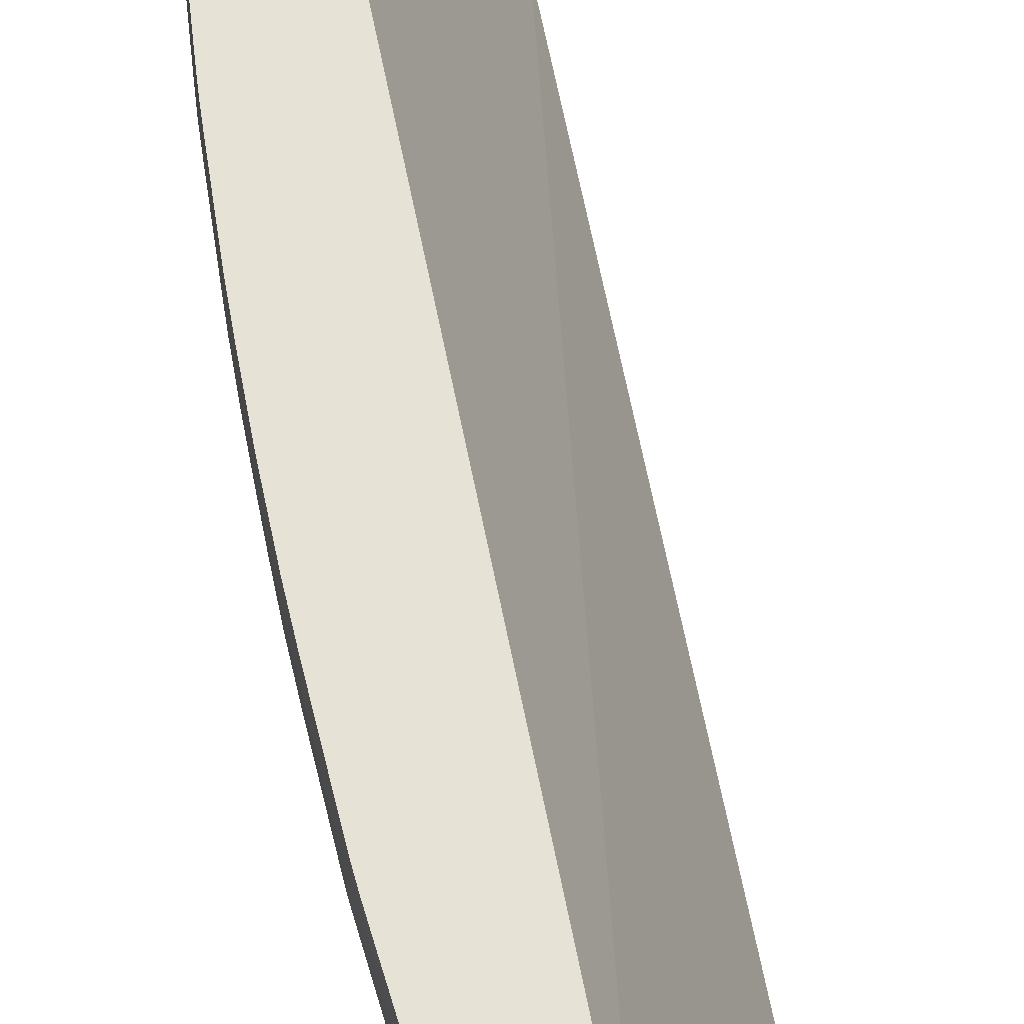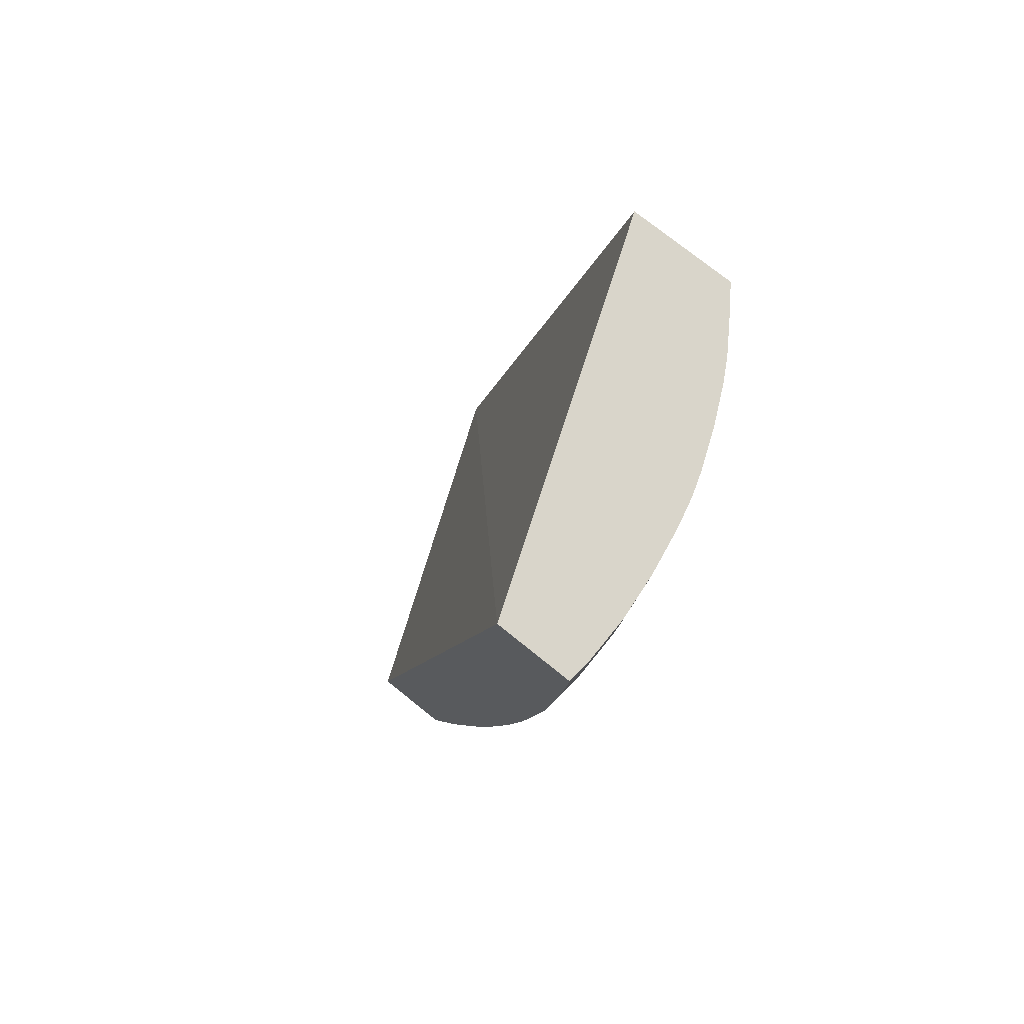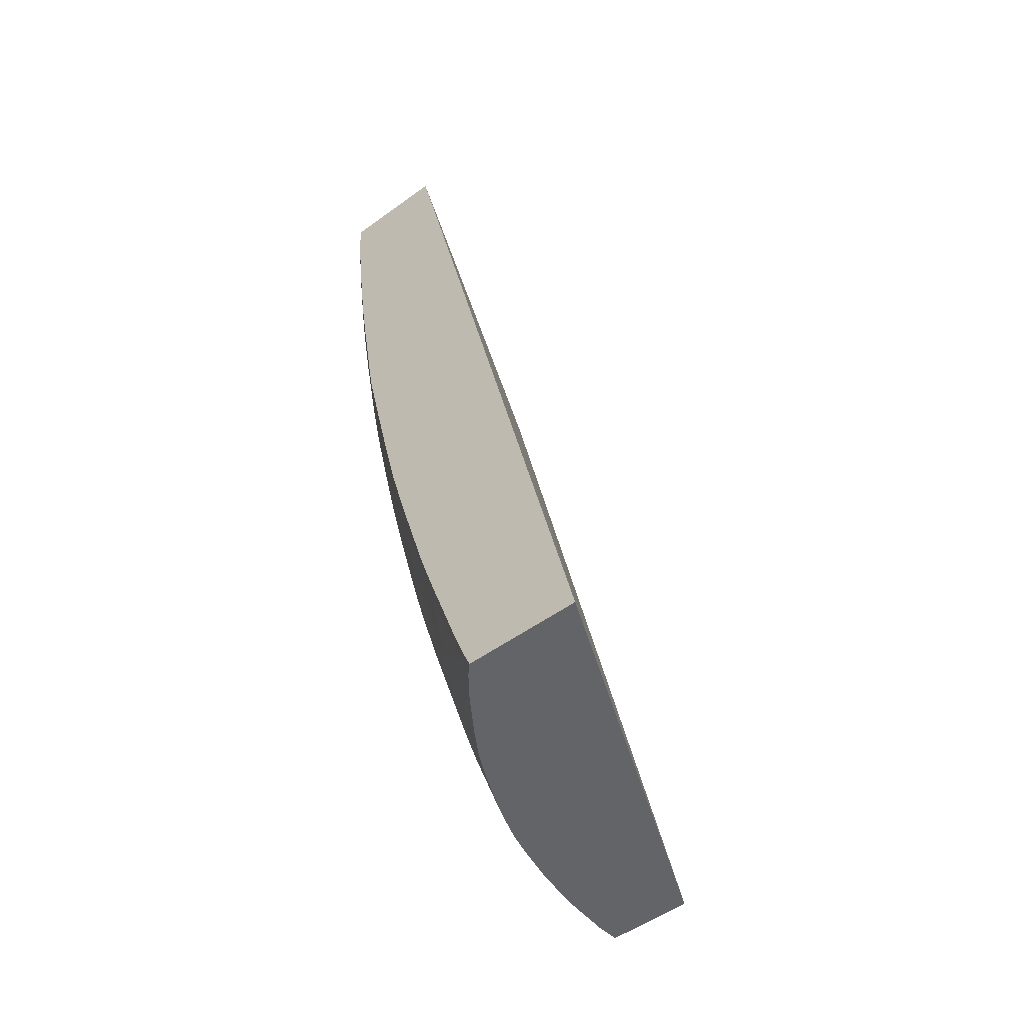
<metadata>
{"format":"obj","ext":"obj","renderer":"f3d","projection":"perspective","resolution":1024,"background":"white","views":[{"elev":63.7,"azim":156.8,"up":"+Z"},{"elev":74.4,"azim":38.9,"up":"+Y"},{"elev":-51.3,"azim":-141.6,"up":"+Y"}]}
</metadata>
<code>
v 1.172 1.135 -0.1223
v 1.214 1.135 -0.1223
v 1.228 1.135 0.0176
v 1.303 1.487 0.0176
v 1.249 1.487 -0.1223
v 1.217 1.142 -0.1223
v 1.219 1.141 -0.1202
v 1.218 1.135 -0.1188
v 1.259 1.135 0.0176
v 1.332 1.487 0.0176
v 1.29 1.487 -0.1223
v 1.221 1.152 -0.1223
v 1.221 1.135 -0.1144
v 1.234 1.181 -0.1179
v 1.232 1.163 -0.1125
v 1.239 1.168 -0.1064
v 1.26 1.135 0.009444
v 1.263 1.146 0.0176
v 1.332 1.487 0.01606
v 1.332 1.485 0.0176
v 1.29 1.487 -0.1222
v 1.29 1.482 -0.1221
v 1.29 1.482 -0.1223
v 1.231 1.181 -0.1223
v 1.224 1.135 -0.1105
v 1.236 1.193 -0.1204
v 1.241 1.181 -0.1092
v 1.243 1.163 -0.09683
v 1.237 1.157 -0.1034
v 1.254 1.21 -0.103
v 1.252 1.198 -0.1001
v 1.25 1.181 -0.09482
v 1.26 1.135 -0.009453
v 1.264 1.146 0.008691
v 1.272 1.171 0.0176
v 1.333 1.487 0.008691
v 1.332 1.482 0.0176
v 1.296 1.487 -0.1138
v 1.289 1.47 -0.1216
v 1.289 1.471 -0.1223
v 1.235 1.194 -0.1223
v 1.235 1.146 -0.1003
v 1.233 1.135 -0.09662
v 1.238 1.205 -0.1223
v 1.251 1.233 -0.1167
v 1.256 1.221 -0.1057
v 1.254 1.175 -0.08503
v 1.24 1.146 -0.09163
v 1.259 1.216 -0.0966
v 1.257 1.198 -0.09138
v 1.256 1.187 -0.08842
v 1.26 1.135 -0.01651
v 1.263 1.146 -0.0261
v 1.272 1.172 -0.01849
v 1.264 1.146 -0.0087
v 1.27 1.162 0.008691
v 1.272 1.172 0.0176
v 1.332 1.477 0.008691
v 1.333 1.487 -0.0087
v 1.331 1.477 0.0176
v 1.305 1.487 -0.1008
v 1.295 1.476 -0.1147
v 1.295 1.459 -0.1123
v 1.289 1.459 -0.121
v 1.288 1.459 -0.1223
v 1.238 1.135 -0.08838
v 1.238 1.135 -0.08882
v 1.246 1.233 -0.1223
v 1.253 1.251 -0.1198
v 1.257 1.233 -0.108
v 1.27 1.268 -0.1015
v 1.268 1.251 -0.09771
v 1.266 1.235 -0.09397
v 1.258 1.181 -0.07885
v 1.257 1.167 -0.07343
v 1.252 1.162 -0.07885
v 1.271 1.23 -0.0839
v 1.269 1.215 -0.07818
v 1.273 1.22 -0.07231
v 1.259 1.135 -0.0261
v 1.256 1.135 -0.04018
v 1.265 1.163 -0.04351
v 1.272 1.174 -0.03009
v 1.269 1.165 -0.02501
v 1.274 1.18 -0.02501
v 1.279 1.198 -0.0261
v 1.284 1.216 -0.0261
v 1.286 1.216 -0.0087
v 1.281 1.198 -0.0087
v 1.276 1.181 -0.0087
v 1.273 1.171 -0.0087
v 1.27 1.162 -0.0087
v 1.273 1.171 0.008691
v 1.273 1.173 0.0176
v 1.331 1.459 0.008691
v 1.332 1.477 -0.0087
v 1.332 1.487 -0.01875
v 1.33 1.459 0.0176
v 1.31 1.487 -0.09208
v 1.305 1.477 -0.1002
v 1.304 1.459 -0.09897
v 1.294 1.442 -0.1111
v 1.288 1.442 -0.1198
v 1.286 1.442 -0.1223
v 1.238 1.135 -0.08768
v 1.251 1.251 -0.1223
v 1.254 1.26 -0.1214
v 1.26 1.251 -0.1111
v 1.261 1.267 -0.1146
v 1.272 1.278 -0.1037
v 1.276 1.268 -0.09285
v 1.273 1.251 -0.08901
v 1.272 1.242 -0.08701
v 1.266 1.181 -0.0609
v 1.255 1.155 -0.06903
v 1.272 1.209 -0.06813
v 1.247 1.146 -0.07829
v 1.243 1.135 -0.07841
v 1.275 1.235 -0.07818
v 1.281 1.233 -0.0609
v 1.276 1.215 -0.06175
v 1.289 1.277 -0.06917
v 1.254 1.135 -0.04929
v 1.259 1.145 -0.04482
v 1.272 1.19 -0.05124
v 1.27 1.18 -0.04467
v 1.273 1.186 -0.03965
v 1.255 1.138 -0.05149
v 1.281 1.216 -0.04351
v 1.29 1.241 -0.03581
v 1.288 1.229 -0.0261
v 1.289 1.226 -0.0087
v 1.286 1.216 0.008691
v 1.281 1.198 0.008691
v 1.276 1.181 0.008691
v 1.285 1.216 0.0176
v 1.329 1.442 0.008691
v 1.331 1.459 -0.0087
v 1.331 1.477 -0.0261
v 1.331 1.487 -0.0261
v 1.328 1.442 0.0176
v 1.316 1.487 -0.07829
v 1.309 1.477 -0.09148
v 1.309 1.459 -0.09027
v 1.303 1.442 -0.09736
v 1.293 1.424 -0.1098
v 1.287 1.424 -0.1185
v 1.284 1.424 -0.1223
v 1.254 1.261 -0.1223
v 1.256 1.272 -0.1223
v 1.267 1.285 -0.1122
v 1.273 1.29 -0.1057
v 1.277 1.285 -0.09704
v 1.288 1.303 -0.08401
v 1.287 1.284 -0.07807
v 1.283 1.268 -0.07829
v 1.274 1.202 -0.05653
v 1.259 1.162 -0.0623
v 1.257 1.149 -0.05743
v 1.25 1.135 -0.06142
v 1.289 1.246 -0.04741
v 1.288 1.268 -0.06579
v 1.286 1.251 -0.05984
v 1.29 1.258 -0.05335
v 1.291 1.268 -0.05709
v 1.291 1.289 -0.07213
v 1.298 1.303 -0.0609
v 1.293 1.284 -0.06238
v 1.275 1.197 -0.04467
v 1.287 1.234 -0.04237
v 1.291 1.251 -0.04237
v 1.295 1.268 -0.04351
v 1.298 1.268 -0.0261
v 1.294 1.251 -0.0261
v 1.291 1.238 -0.0261
v 1.291 1.235 -0.0087
v 1.289 1.226 0.008691
v 1.287 1.221 0.0176
v 1.329 1.442 -0.0087
v 1.326 1.415 0.0176
v 1.324 1.406 0.0176
v 1.324 1.4 0.01458
v 1.325 1.406 0.008745
v 1.325 1.397 0.00298
v 1.329 1.459 -0.0261
v 1.327 1.477 -0.04351
v 1.329 1.487 -0.03614
v 1.322 1.487 -0.06372
v 1.316 1.477 -0.07829
v 1.314 1.459 -0.07829
v 1.308 1.442 -0.08867
v 1.307 1.431 -0.0875
v 1.3 1.407 -0.09569
v 1.292 1.407 -0.1083
v 1.286 1.407 -0.117
v 1.282 1.407 -0.1223
v 1.259 1.285 -0.1223
v 1.268 1.303 -0.1164
v 1.274 1.303 -0.1077
v 1.287 1.337 -0.09954
v 1.282 1.303 -0.09569
v 1.289 1.313 -0.08629
v 1.292 1.303 -0.0753
v 1.299 1.285 -0.04351
v 1.307 1.33 -0.05097
v 1.305 1.337 -0.06056
v 1.301 1.32 -0.0609
v 1.302 1.285 -0.0261
v 1.3 1.268 -0.0087
v 1.295 1.251 -0.0087
v 1.291 1.235 0.008691
v 1.289 1.228 0.0176
v 1.291 1.236 0.0176
v 1.325 1.397 -0.00299
v 1.325 1.406 -0.008755
v 1.324 1.4 -0.01459
v 1.325 1.412 -0.02082
v 1.328 1.442 -0.0261
v 1.323 1.397 0.0176
v 1.317 1.355 0.0176
v 1.318 1.355 0.008691
v 1.32 1.372 0.008691
v 1.326 1.459 -0.04451
v 1.325 1.442 -0.03937
v 1.325 1.465 -0.05285
v 1.328 1.487 -0.04351
v 1.324 1.487 -0.06005
v 1.322 1.477 -0.06273
v 1.32 1.442 -0.0609
v 1.313 1.442 -0.07829
v 1.322 1.459 -0.05954
v 1.307 1.419 -0.08618
v 1.306 1.407 -0.0847
v 1.297 1.39 -0.09569
v 1.291 1.39 -0.1065
v 1.285 1.39 -0.1152
v 1.273 1.346 -0.1223
v 1.279 1.39 -0.1223
v 1.263 1.303 -0.1223
v 1.27 1.32 -0.1189
v 1.276 1.32 -0.1102
v 1.288 1.355 -0.1022
v 1.292 1.337 -0.09083
v 1.29 1.325 -0.08856
v 1.286 1.319 -0.0949
v 1.298 1.337 -0.07829
v 1.294 1.319 -0.0796
v 1.303 1.303 -0.04351
v 1.308 1.324 -0.03937
v 1.307 1.312 -0.03336
v 1.308 1.342 -0.05454
v 1.313 1.355 -0.04351
v 1.309 1.337 -0.04451
v 1.306 1.355 -0.06643
v 1.304 1.285 -0.0087
v 1.308 1.308 -0.02175
v 1.3 1.268 0.008691
v 1.295 1.251 0.008691
v 1.293 1.244 0.0176
v 1.318 1.355 -0.0087
v 1.32 1.372 -0.0087
v 1.321 1.39 -0.0261
v 1.323 1.406 -0.02642
v 1.316 1.355 -0.0261
v 1.319 1.372 -0.0261
v 1.324 1.419 -0.03242
v 1.326 1.424 -0.02642
v 1.325 1.43 -0.03633
v 1.314 1.337 0.0176
v 1.315 1.337 0.008691
v 1.324 1.454 -0.05097
v 1.323 1.442 -0.04807
v 1.325 1.477 -0.05404
v 1.325 1.487 -0.05502
v 1.318 1.424 -0.0609
v 1.31 1.407 -0.07599
v 1.31 1.425 -0.07955
v 1.309 1.39 -0.07339
v 1.305 1.39 -0.08208
v 1.293 1.355 -0.09349
v 1.289 1.366 -0.1037
v 1.29 1.378 -0.1051
v 1.281 1.355 -0.1131
v 1.272 1.345 -0.1221
v 1.272 1.345 -0.1223
v 1.27 1.334 -0.1223
v 1.271 1.333 -0.1207
v 1.277 1.338 -0.1142
v 1.301 1.355 -0.07829
v 1.307 1.365 -0.06883
v 1.313 1.337 -0.0261
v 1.309 1.319 -0.02698
v 1.309 1.355 -0.05772
v 1.313 1.39 -0.0609
v 1.318 1.39 -0.04351
v 1.315 1.372 -0.04351
v 1.31 1.372 -0.06217
v 1.304 1.285 0.008691
v 1.308 1.306 -0.0087
v 1.315 1.337 -0.0087
v 1.311 1.32 -0.0087
v 1.299 1.268 0.0176
v 1.297 1.259 0.0176
v 1.303 1.285 0.0176
v 1.32 1.407 -0.04351
v 1.309 1.312 0.0176
v 1.311 1.32 0.008691
v 1.316 1.407 -0.0609
v 1.308 1.377 -0.0711
v 1.308 1.306 0.008691
v 1.308 1.308 0.0176
f 1 2 8
f 1 8 13
f 1 13 25
f 1 25 43
f 1 43 67
f 1 67 105
f 1 105 118
f 1 118 160
f 1 160 123
f 1 123 81
f 1 81 80
f 1 80 52
f 1 52 33
f 1 33 17
f 1 17 9
f 1 9 3
f 1 3 4
f 1 4 5
f 1 5 11
f 1 11 23
f 1 23 40
f 1 40 65
f 1 65 104
f 1 104 148
f 1 148 196
f 1 196 238
f 1 238 237
f 1 237 285
f 1 285 286
f 1 286 239
f 1 239 197
f 1 197 150
f 1 150 149
f 1 149 106
f 1 106 68
f 1 68 44
f 1 44 41
f 1 41 24
f 1 24 12
f 1 12 6
f 1 6 2
f 2 6 7
f 2 7 8
f 3 9 18
f 3 18 35
f 3 35 57
f 3 57 94
f 3 94 136
f 3 136 178
f 3 178 212
f 3 212 213
f 3 213 259
f 3 259 303
f 3 303 302
f 3 302 304
f 3 304 311
f 3 311 306
f 3 306 269
f 3 269 220
f 3 220 219
f 3 219 181
f 3 181 180
f 3 180 141
f 3 141 98
f 3 98 60
f 3 60 37
f 3 37 20
f 3 20 10
f 3 10 4
f 4 10 19
f 4 19 36
f 4 36 59
f 4 59 97
f 4 97 140
f 4 140 187
f 4 187 226
f 4 226 274
f 4 274 227
f 4 227 188
f 4 188 142
f 4 142 99
f 4 99 61
f 4 61 38
f 4 38 21
f 4 21 11
f 4 11 5
f 6 12 7
f 7 13 8
f 7 12 14
f 7 14 15
f 7 15 16
f 7 16 13
f 9 17 18
f 10 20 19
f 11 21 22
f 11 22 23
f 12 24 14
f 13 16 25
f 14 24 26
f 14 26 27
f 14 27 16
f 14 16 15
f 16 28 29
f 16 29 25
f 16 27 30
f 16 30 31
f 16 31 32
f 16 32 28
f 17 33 55
f 17 55 34
f 17 34 18
f 18 34 35
f 19 20 36
f 20 37 36
f 21 38 22
f 22 39 23
f 22 38 39
f 23 39 40
f 24 41 26
f 25 29 42
f 25 42 43
f 26 41 44
f 26 44 45
f 26 45 46
f 26 46 27
f 27 46 30
f 28 32 47
f 28 47 48
f 28 48 29
f 29 48 42
f 30 46 49
f 30 49 31
f 31 50 51
f 31 51 32
f 31 49 50
f 32 51 47
f 33 52 53
f 33 53 54
f 33 54 55
f 34 55 92
f 34 92 56
f 34 56 35
f 35 56 57
f 36 37 58
f 36 58 96
f 36 96 59
f 37 60 58
f 38 61 62
f 38 62 39
f 39 62 63
f 39 63 64
f 39 64 65
f 39 65 40
f 42 48 66
f 42 66 43
f 43 66 67
f 44 68 45
f 45 68 69
f 45 69 70
f 45 70 46
f 46 70 71
f 46 71 72
f 46 72 73
f 46 73 49
f 47 74 75
f 47 75 76
f 47 76 66
f 47 66 48
f 47 51 77
f 47 77 78
f 47 78 79
f 47 79 74
f 49 73 77
f 49 77 50
f 50 77 51
f 52 80 53
f 53 80 81
f 53 81 82
f 53 82 83
f 53 83 84
f 53 84 54
f 54 83 85
f 54 85 86
f 54 86 87
f 54 87 88
f 54 88 89
f 54 89 90
f 54 90 91
f 54 91 92
f 54 92 55
f 54 84 83
f 56 92 91
f 56 91 93
f 56 93 57
f 57 93 94
f 58 60 98
f 58 98 95
f 58 95 138
f 58 138 96
f 59 96 97
f 61 99 100
f 61 100 63
f 61 63 62
f 63 100 101
f 63 101 102
f 63 102 64
f 64 102 103
f 64 103 104
f 64 104 65
f 66 105 67
f 66 76 105
f 68 106 107
f 68 107 69
f 69 108 70
f 69 107 109
f 69 109 108
f 70 108 110
f 70 110 71
f 71 110 111
f 71 111 112
f 71 112 72
f 72 112 113
f 72 113 73
f 73 113 77
f 74 79 75
f 75 114 115
f 75 115 76
f 75 79 116
f 75 116 114
f 76 115 117
f 76 117 118
f 76 118 105
f 77 113 119
f 77 119 79
f 77 79 78
f 79 120 121
f 79 121 116
f 79 119 122
f 79 122 120
f 81 123 124
f 81 124 82
f 82 125 126
f 82 126 127
f 82 127 83
f 82 124 128
f 82 128 125
f 83 127 87
f 83 87 86
f 83 86 85
f 87 129 130
f 87 130 131
f 87 131 132
f 87 132 88
f 87 127 129
f 88 132 177
f 88 177 133
f 88 133 134
f 88 134 89
f 89 134 135
f 89 135 90
f 90 135 93
f 90 93 91
f 93 135 94
f 94 135 134
f 94 134 133
f 94 133 136
f 95 98 141
f 95 141 137
f 95 137 179
f 95 179 138
f 96 138 139
f 96 139 97
f 97 139 140
f 99 142 143
f 99 143 100
f 100 143 144
f 100 144 101
f 101 144 191
f 101 191 145
f 101 145 146
f 101 146 102
f 102 146 147
f 102 147 103
f 103 147 148
f 103 148 104
f 106 149 107
f 107 149 150
f 107 150 151
f 107 151 109
f 108 109 110
f 109 151 110
f 110 151 152
f 110 152 153
f 110 153 111
f 111 153 154
f 111 154 155
f 111 155 112
f 112 155 113
f 113 155 156
f 113 156 119
f 114 157 125
f 114 125 158
f 114 158 115
f 114 116 157
f 115 159 160
f 115 160 118
f 115 118 117
f 115 158 159
f 116 121 157
f 119 156 122
f 120 161 129
f 120 129 157
f 120 157 121
f 120 122 162
f 120 162 163
f 120 163 164
f 120 164 161
f 122 165 162
f 122 156 155
f 122 155 166
f 122 166 167
f 122 167 168
f 122 168 165
f 123 160 128
f 123 128 124
f 125 127 126
f 125 128 159
f 125 159 158
f 125 157 129
f 125 129 169
f 125 169 127
f 127 169 129
f 128 160 159
f 129 161 170
f 129 170 130
f 130 161 171
f 130 171 172
f 130 172 173
f 130 173 174
f 130 174 175
f 130 175 131
f 130 170 161
f 131 175 176
f 131 176 132
f 132 176 211
f 132 211 177
f 133 177 136
f 136 177 178
f 137 141 180
f 137 180 181
f 137 181 182
f 137 182 183
f 137 183 184
f 137 184 214
f 137 214 179
f 138 179 218
f 138 218 185
f 138 185 139
f 139 185 186
f 139 186 187
f 139 187 140
f 142 188 189
f 142 189 143
f 143 189 144
f 144 189 190
f 144 190 191
f 145 191 192
f 145 192 193
f 145 193 194
f 145 194 146
f 146 194 147
f 147 194 195
f 147 195 196
f 147 196 148
f 150 197 198
f 150 198 151
f 151 198 152
f 152 198 199
f 152 199 200
f 152 200 201
f 152 201 153
f 153 201 202
f 153 202 154
f 154 202 203
f 154 203 166
f 154 166 155
f 161 164 172
f 161 172 171
f 162 165 164
f 162 164 163
f 164 165 204
f 164 204 172
f 165 168 205
f 165 205 204
f 166 203 206
f 166 206 207
f 166 207 167
f 167 207 205
f 167 205 168
f 172 204 173
f 173 204 208
f 173 208 209
f 173 209 210
f 173 210 174
f 174 210 175
f 175 210 176
f 176 210 258
f 176 258 211
f 177 212 178
f 177 211 213
f 177 213 212
f 179 214 215
f 179 215 216
f 179 216 217
f 179 217 218
f 181 219 182
f 182 184 183
f 182 219 220
f 182 220 221
f 182 221 222
f 182 222 184
f 184 222 221
f 184 221 260
f 184 260 214
f 185 223 186
f 185 218 224
f 185 224 223
f 186 223 225
f 186 225 226
f 186 226 187
f 188 227 228
f 188 228 189
f 189 228 190
f 190 229 230
f 190 230 191
f 190 228 231
f 190 231 229
f 191 230 192
f 192 232 193
f 192 230 232
f 193 232 233
f 193 233 234
f 193 234 235
f 193 235 194
f 194 235 195
f 195 235 236
f 195 236 237
f 195 237 238
f 195 238 196
f 197 239 240
f 197 240 198
f 198 240 199
f 199 240 241
f 199 241 200
f 200 242 243
f 200 243 244
f 200 244 245
f 200 245 201
f 200 241 242
f 201 245 244
f 201 244 202
f 202 244 246
f 202 246 247
f 202 247 203
f 203 247 246
f 203 246 206
f 204 205 248
f 204 248 249
f 204 249 250
f 204 250 208
f 205 251 252
f 205 252 253
f 205 253 249
f 205 249 248
f 205 207 251
f 206 251 207
f 206 246 254
f 206 254 251
f 208 255 209
f 208 250 256
f 208 256 255
f 209 257 258
f 209 258 210
f 209 255 298
f 209 298 257
f 211 258 213
f 213 258 259
f 214 260 261
f 214 261 216
f 214 216 215
f 216 262 263
f 216 263 217
f 216 261 260
f 216 260 264
f 216 264 265
f 216 265 262
f 217 266 267
f 217 267 218
f 217 263 266
f 218 267 268
f 218 268 224
f 220 269 270
f 220 270 221
f 221 270 300
f 221 300 260
f 223 224 271
f 223 271 225
f 224 272 271
f 224 268 272
f 225 271 231
f 225 231 228
f 225 228 273
f 225 273 226
f 226 273 274
f 227 274 228
f 228 274 273
f 229 231 271
f 229 271 275
f 229 275 276
f 229 276 230
f 230 276 277
f 230 277 232
f 232 276 233
f 232 277 276
f 233 276 278
f 233 278 279
f 233 279 234
f 234 279 280
f 234 280 242
f 234 242 281
f 234 281 282
f 234 282 235
f 235 282 283
f 235 283 236
f 236 283 284
f 236 284 237
f 237 284 285
f 239 286 287
f 239 287 240
f 240 287 241
f 241 287 288
f 241 288 242
f 242 283 281
f 242 280 243
f 242 288 283
f 243 280 279
f 243 279 289
f 243 289 246
f 243 246 244
f 246 289 290
f 246 290 254
f 249 253 291
f 249 291 250
f 250 291 292
f 250 292 256
f 251 254 293
f 251 293 294
f 251 294 295
f 251 295 296
f 251 296 252
f 252 296 265
f 252 265 264
f 252 264 291
f 252 291 253
f 254 290 297
f 254 297 293
f 255 256 299
f 255 299 310
f 255 310 298
f 256 292 291
f 256 291 300
f 256 300 301
f 256 301 299
f 257 302 303
f 257 303 259
f 257 259 258
f 257 298 304
f 257 304 302
f 260 300 291
f 260 291 264
f 262 295 263
f 262 265 295
f 263 295 305
f 263 305 266
f 265 296 295
f 266 305 268
f 266 268 267
f 268 305 272
f 269 306 270
f 270 306 307
f 270 307 301
f 270 301 300
f 271 272 308
f 271 308 275
f 272 305 308
f 275 308 276
f 276 308 278
f 278 294 309
f 278 309 289
f 278 289 279
f 278 308 294
f 281 283 282
f 283 288 284
f 284 288 287
f 284 287 285
f 285 287 286
f 289 309 290
f 290 309 294
f 290 294 297
f 293 297 294
f 294 308 295
f 295 308 305
f 298 310 311
f 298 311 304
f 299 301 307
f 299 307 310
f 306 311 310
f 306 310 307

</code>
